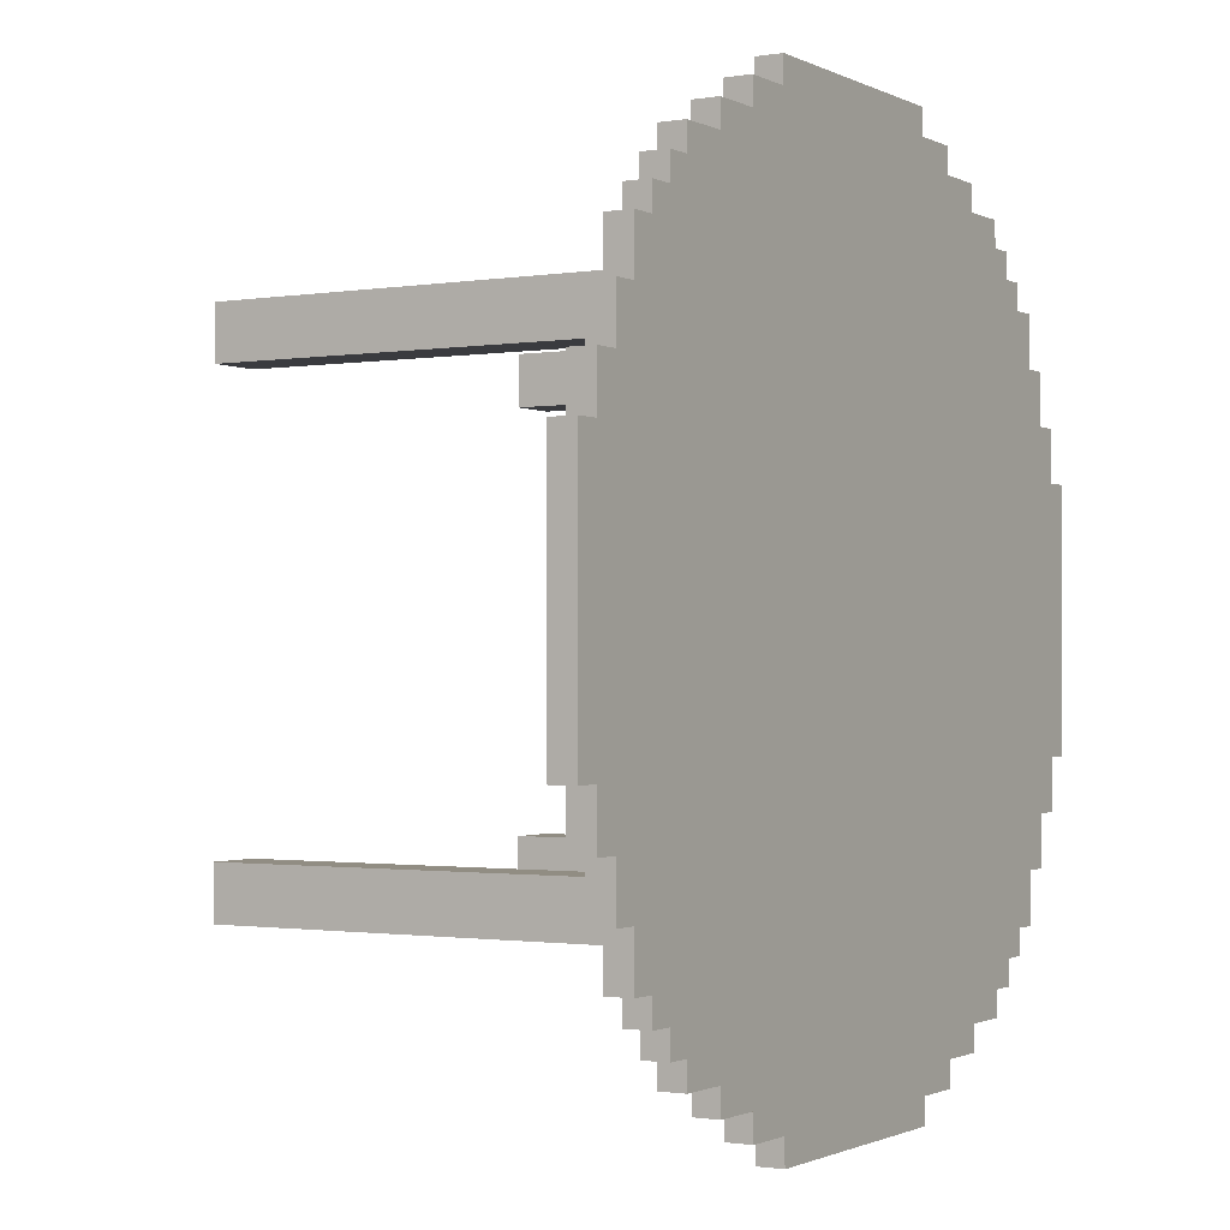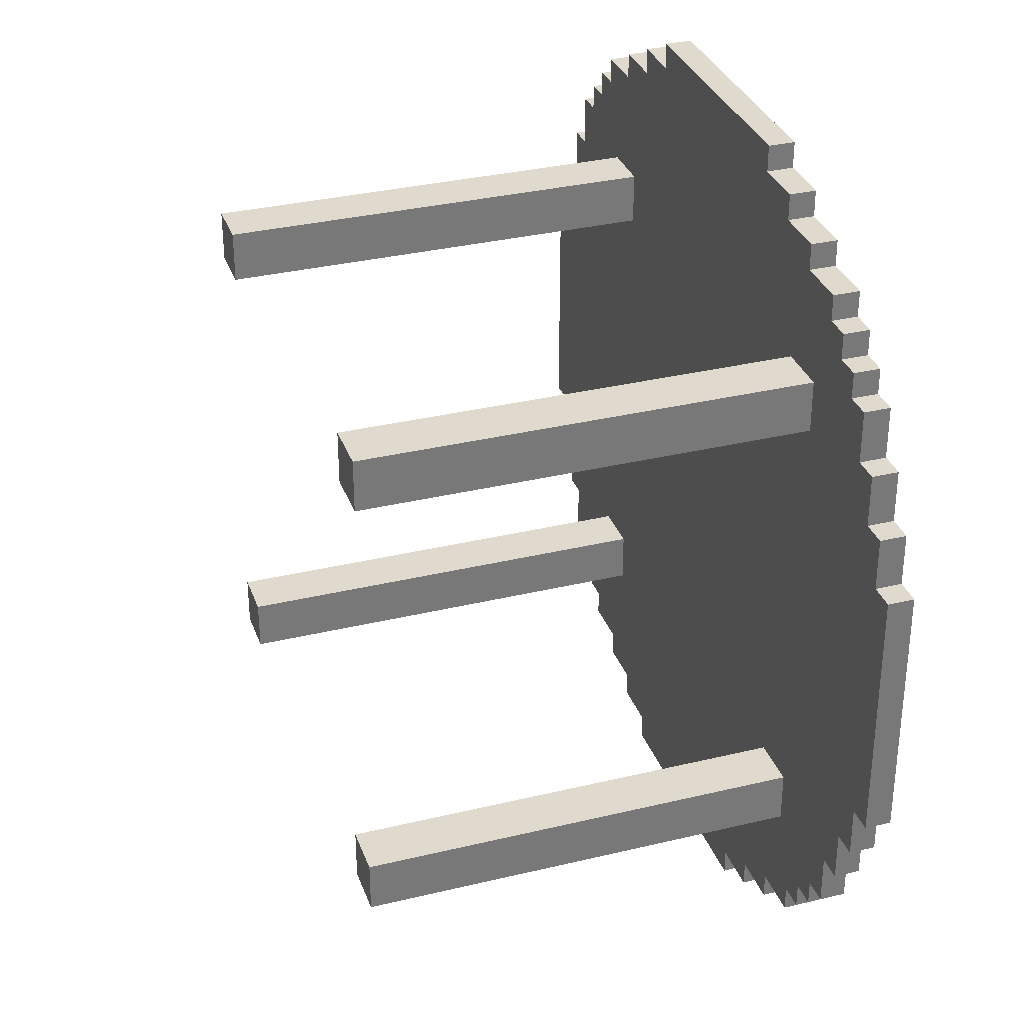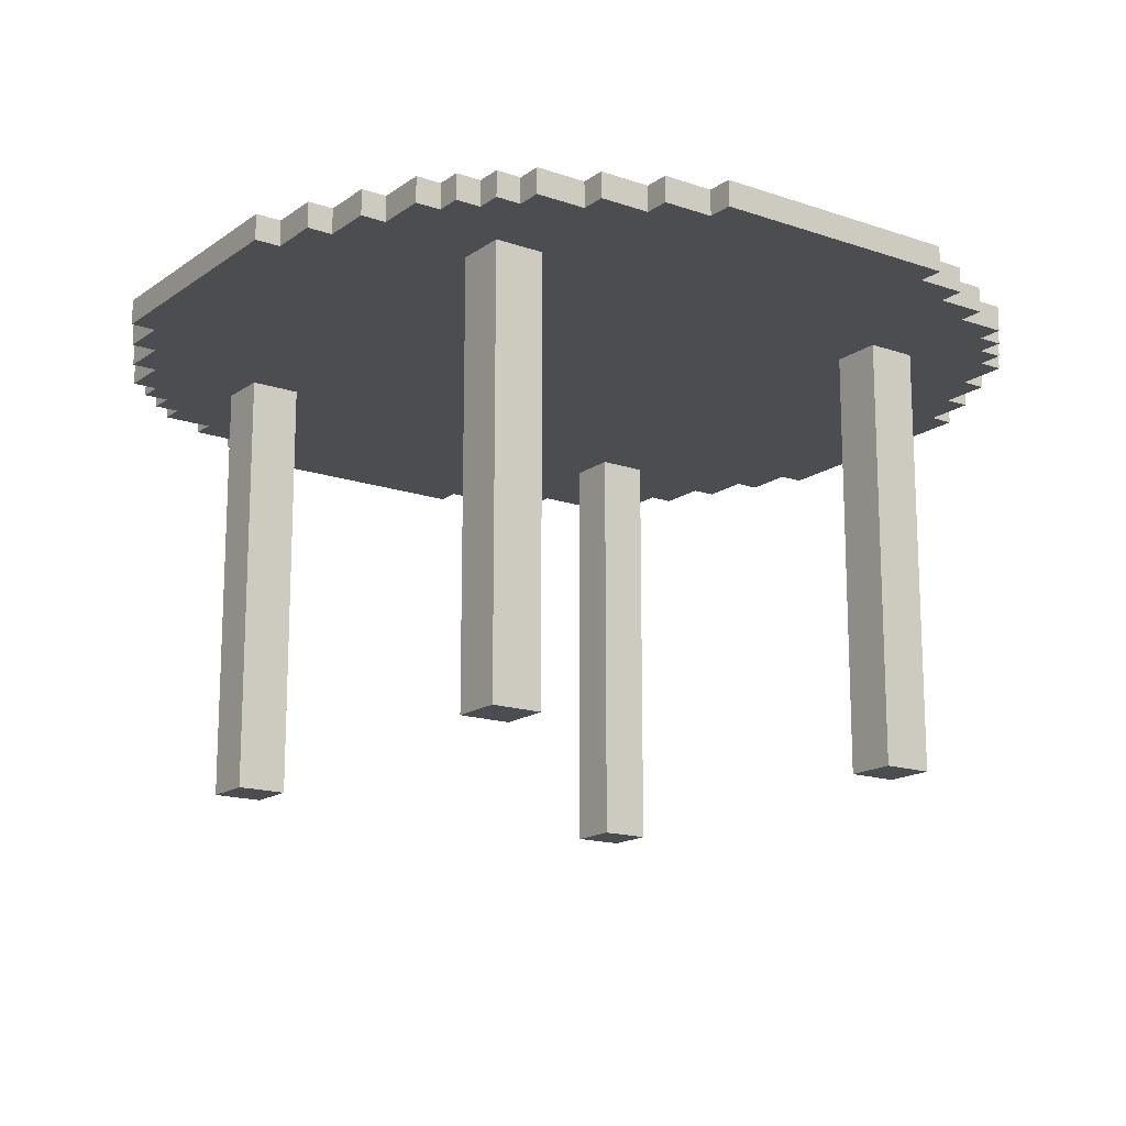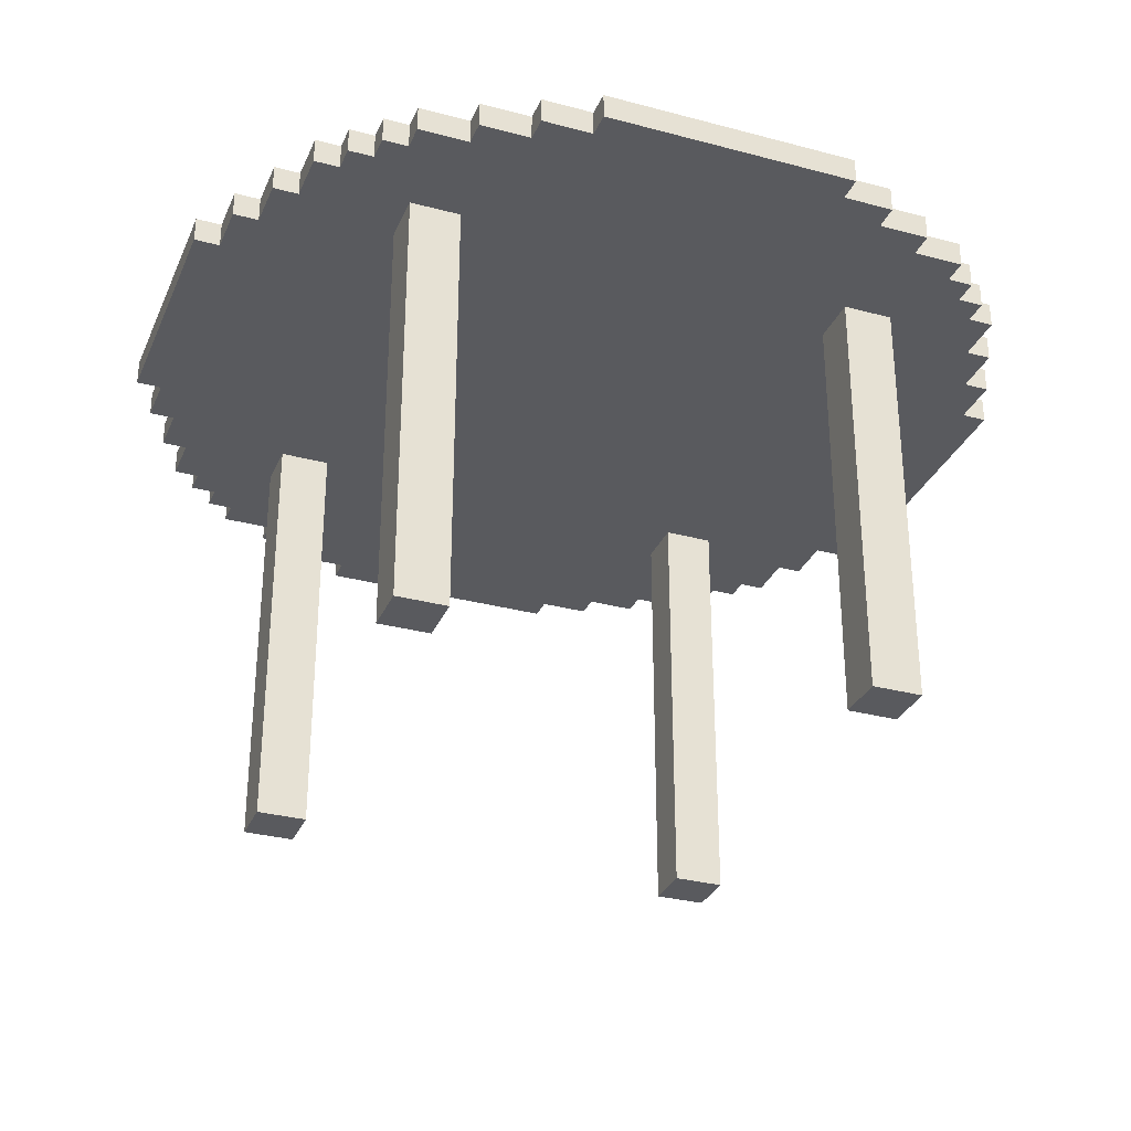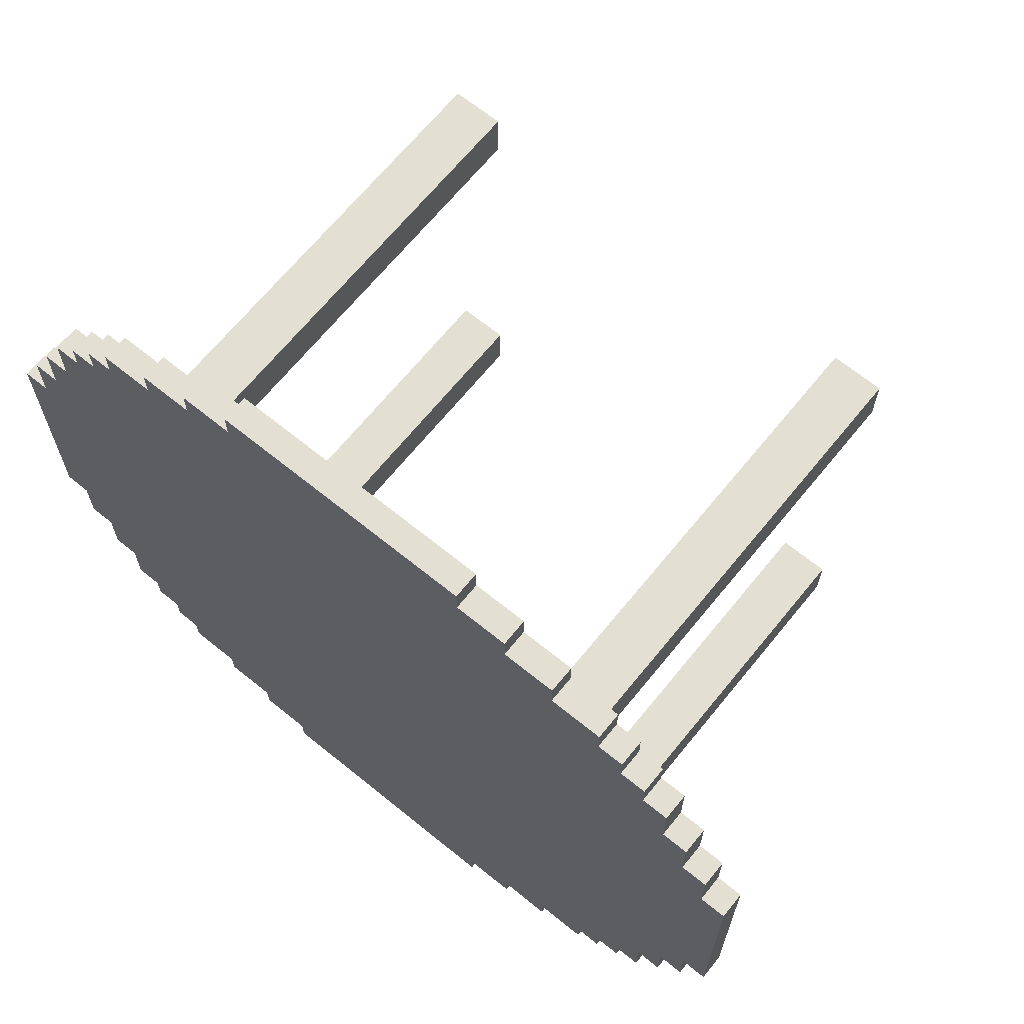
<metadata>
{"format":"obj","ext":"obj","renderer":"f3d","projection":"perspective","resolution":1024,"background":"white","views":[{"elev":-1.2,"azim":120.9,"up":"+Z"},{"elev":32.9,"azim":71.6,"up":"+Z"},{"elev":-16.1,"azim":54.7,"up":"+Y"},{"elev":-31.2,"azim":-110.8,"up":"+Y"},{"elev":67.1,"azim":-140.9,"up":"+Z"}]}
</metadata>
<code>
g Table
v -17 17 5
v -17 17 -5
v -17 18 5
v -17 18 -5
v -16 17 7
v -16 17 5
v -16 17 -5
v -16 17 -7
v -16 18 7
v -16 18 5
v -16 18 -5
v -16 18 -7
v -15 17 9
v -15 17 7
v -15 17 -7
v -15 17 -9
v -15 18 9
v -15 18 7
v -15 18 -7
v -15 18 -9
v -14 17 11
v -14 17 9
v -14 17 -9
v -14 17 -11
v -14 18 11
v -14 18 9
v -14 18 -9
v -14 18 -11
v -13 17 12
v -13 17 11
v -13 17 -11
v -13 17 -12
v -13 18 12
v -13 18 11
v -13 18 -11
v -13 18 -12
v -12 17 13
v -12 17 12
v -12 17 -12
v -12 17 -13
v -12 18 13
v -12 18 12
v -12 18 -12
v -12 18 -13
v -11 17 14
v -11 17 13
v -11 17 -13
v -11 17 -14
v -11 18 14
v -11 18 13
v -11 18 -13
v -11 18 -14
v -10 0 10
v -10 0 8
v -10 0 -8
v -10 0 -10
v -10 17 10
v -10 17 8
v -10 17 -8
v -10 17 -10
v -9 17 15
v -9 17 14
v -9 17 -14
v -9 17 -15
v -9 18 15
v -9 18 14
v -9 18 -14
v -9 18 -15
v -7 17 16
v -7 17 15
v -7 17 -15
v -7 17 -16
v -7 18 16
v -7 18 15
v -7 18 -15
v -7 18 -16
v -5 17 17
v -5 17 16
v -5 17 -16
v -5 17 -17
v -5 18 17
v -5 18 16
v -5 18 -16
v -5 18 -17
v 8 0 10
v 8 0 8
v 8 0 -8
v 8 0 -10
v 8 17 10
v 8 17 8
v 8 17 -8
v 8 17 -10
v -8 0 10
v -8 0 8
v -8 0 -8
v -8 0 -10
v -8 17 10
v -8 17 8
v -8 17 -8
v -8 17 -10
v 5 17 17
v 5 17 16
v 5 17 -16
v 5 17 -17
v 5 18 17
v 5 18 16
v 5 18 -16
v 5 18 -17
v 7 17 16
v 7 17 15
v 7 17 -15
v 7 17 -16
v 7 18 16
v 7 18 15
v 7 18 -15
v 7 18 -16
v 9 17 15
v 9 17 14
v 9 17 -14
v 9 17 -15
v 9 18 15
v 9 18 14
v 9 18 -14
v 9 18 -15
v 10 0 10
v 10 0 8
v 10 0 -8
v 10 0 -10
v 10 17 10
v 10 17 8
v 10 17 -8
v 10 17 -10
v 11 17 14
v 11 17 13
v 11 17 -13
v 11 17 -14
v 11 18 14
v 11 18 13
v 11 18 -13
v 11 18 -14
v 12 17 13
v 12 17 12
v 12 17 -12
v 12 17 -13
v 12 18 13
v 12 18 12
v 12 18 -12
v 12 18 -13
v 13 17 12
v 13 17 11
v 13 17 -11
v 13 17 -12
v 13 18 12
v 13 18 11
v 13 18 -11
v 13 18 -12
v 14 17 11
v 14 17 9
v 14 17 -9
v 14 17 -11
v 14 18 11
v 14 18 9
v 14 18 -9
v 14 18 -11
v 15 17 9
v 15 17 7
v 15 17 -7
v 15 17 -9
v 15 18 9
v 15 18 7
v 15 18 -7
v 15 18 -9
v 16 17 7
v 16 17 5
v 16 17 -5
v 16 17 -7
v 16 18 7
v 16 18 5
v 16 18 -5
v 16 18 -7
v 17 17 5
v 17 17 -5
v 17 18 5
v 17 18 -5
v -5 17 17
v -5 18 17
v 5 17 17
v 5 18 17
v -7 17 16
v -7 18 16
v -5 17 16
v -5 18 16
v 5 17 16
v 5 18 16
v 7 17 16
v 7 18 16
v -9 17 15
v -9 18 15
v -7 17 15
v -7 18 15
v 7 17 15
v 7 18 15
v 9 17 15
v 9 18 15
v -11 17 14
v -11 18 14
v -9 17 14
v -9 18 14
v 9 17 14
v 9 18 14
v 11 17 14
v 11 18 14
v -12 17 13
v -12 18 13
v -11 17 13
v -11 18 13
v 11 17 13
v 11 18 13
v 12 17 13
v 12 18 13
v -13 17 12
v -13 18 12
v -12 17 12
v -12 18 12
v 12 17 12
v 12 18 12
v 13 17 12
v 13 18 12
v -14 17 11
v -14 18 11
v -13 17 11
v -13 18 11
v 13 17 11
v 13 18 11
v 14 17 11
v 14 18 11
v -10 0 10
v -10 17 10
v -8 0 10
v -8 17 10
v 8 0 10
v 8 17 10
v 10 0 10
v 10 17 10
v -15 17 9
v -15 18 9
v -14 17 9
v -14 18 9
v 14 17 9
v 14 18 9
v 15 17 9
v 15 18 9
v -16 17 7
v -16 18 7
v -15 17 7
v -15 18 7
v 15 17 7
v 15 18 7
v 16 17 7
v 16 18 7
v -17 17 5
v -17 18 5
v -16 17 5
v -16 18 5
v 16 17 5
v 16 18 5
v 17 17 5
v 17 18 5
v -10 0 -8
v -10 17 -8
v -8 0 -8
v -8 17 -8
v 8 0 -8
v 8 17 -8
v 10 0 -8
v 10 17 -8
v -10 0 8
v -10 17 8
v -8 0 8
v -8 17 8
v 8 0 8
v 8 17 8
v 10 0 8
v 10 17 8
v -17 17 -5
v -17 18 -5
v -16 17 -5
v -16 18 -5
v 16 17 -5
v 16 18 -5
v 17 17 -5
v 17 18 -5
v -16 17 -7
v -16 18 -7
v -15 17 -7
v -15 18 -7
v 15 17 -7
v 15 18 -7
v 16 17 -7
v 16 18 -7
v -15 17 -9
v -15 18 -9
v -14 17 -9
v -14 18 -9
v 14 17 -9
v 14 18 -9
v 15 17 -9
v 15 18 -9
v -10 0 -10
v -10 17 -10
v -8 0 -10
v -8 17 -10
v 8 0 -10
v 8 17 -10
v 10 0 -10
v 10 17 -10
v -14 17 -11
v -14 18 -11
v -13 17 -11
v -13 18 -11
v 13 17 -11
v 13 18 -11
v 14 17 -11
v 14 18 -11
v -13 17 -12
v -13 18 -12
v -12 17 -12
v -12 18 -12
v 12 17 -12
v 12 18 -12
v 13 17 -12
v 13 18 -12
v -12 17 -13
v -12 18 -13
v -11 17 -13
v -11 18 -13
v 11 17 -13
v 11 18 -13
v 12 17 -13
v 12 18 -13
v -11 17 -14
v -11 18 -14
v -9 17 -14
v -9 18 -14
v 9 17 -14
v 9 18 -14
v 11 17 -14
v 11 18 -14
v -9 17 -15
v -9 18 -15
v -7 17 -15
v -7 18 -15
v 7 17 -15
v 7 18 -15
v 9 17 -15
v 9 18 -15
v -7 17 -16
v -7 18 -16
v -5 17 -16
v -5 18 -16
v 5 17 -16
v 5 18 -16
v 7 17 -16
v 7 18 -16
v -5 17 -17
v -5 18 -17
v 5 17 -17
v 5 18 -17
v -10 0 10
v -8 0 10
v 8 0 10
v 10 0 10
v -10 0 8
v -8 0 8
v 8 0 8
v 10 0 8
v -10 0 -8
v -8 0 -8
v 8 0 -8
v 10 0 -8
v -10 0 -10
v -8 0 -10
v 8 0 -10
v 10 0 -10
v -5 17 17
v 5 17 17
v -7 17 16
v -5 17 16
v 5 17 16
v 7 17 16
v -9 17 15
v -7 17 15
v 7 17 15
v 9 17 15
v -11 17 14
v -9 17 14
v 9 17 14
v 11 17 14
v -12 17 13
v -11 17 13
v 11 17 13
v 12 17 13
v -13 17 12
v -12 17 12
v 12 17 12
v 13 17 12
v -14 17 11
v -13 17 11
v 13 17 11
v 14 17 11
v -10 17 10
v -8 17 10
v 8 17 10
v 10 17 10
v -15 17 9
v -14 17 9
v 14 17 9
v 15 17 9
v -10 17 8
v -8 17 8
v 8 17 8
v 10 17 8
v -16 17 7
v -15 17 7
v 15 17 7
v 16 17 7
v -17 17 5
v -16 17 5
v 16 17 5
v 17 17 5
v -17 17 -5
v -16 17 -5
v 16 17 -5
v 17 17 -5
v -16 17 -7
v -15 17 -7
v 15 17 -7
v 16 17 -7
v -10 17 -8
v -8 17 -8
v 8 17 -8
v 10 17 -8
v -15 17 -9
v -14 17 -9
v 14 17 -9
v 15 17 -9
v -10 17 -10
v -8 17 -10
v 8 17 -10
v 10 17 -10
v -14 17 -11
v -13 17 -11
v 13 17 -11
v 14 17 -11
v -13 17 -12
v -12 17 -12
v 12 17 -12
v 13 17 -12
v -12 17 -13
v -11 17 -13
v 11 17 -13
v 12 17 -13
v -11 17 -14
v -9 17 -14
v 9 17 -14
v 11 17 -14
v -9 17 -15
v -7 17 -15
v 7 17 -15
v 9 17 -15
v -7 17 -16
v -5 17 -16
v 5 17 -16
v 7 17 -16
v -5 17 -17
v 5 17 -17
v -5 18 17
v 5 18 17
v -7 18 16
v -5 18 16
v 5 18 16
v 7 18 16
v -9 18 15
v -7 18 15
v 7 18 15
v 9 18 15
v -11 18 14
v -9 18 14
v 9 18 14
v 11 18 14
v -12 18 13
v -11 18 13
v 11 18 13
v 12 18 13
v -13 18 12
v -12 18 12
v 12 18 12
v 13 18 12
v -14 18 11
v -13 18 11
v 13 18 11
v 14 18 11
v -15 18 9
v -14 18 9
v 14 18 9
v 15 18 9
v -16 18 7
v -15 18 7
v 15 18 7
v 16 18 7
v -17 18 5
v -16 18 5
v 16 18 5
v 17 18 5
v -17 18 -5
v -16 18 -5
v 16 18 -5
v 17 18 -5
v -16 18 -7
v -15 18 -7
v 15 18 -7
v 16 18 -7
v -15 18 -9
v -14 18 -9
v 14 18 -9
v 15 18 -9
v -14 18 -11
v -13 18 -11
v 13 18 -11
v 14 18 -11
v -13 18 -12
v -12 18 -12
v 12 18 -12
v 13 18 -12
v -12 18 -13
v -11 18 -13
v 11 18 -13
v 12 18 -13
v -11 18 -14
v -9 18 -14
v 9 18 -14
v 11 18 -14
v -9 18 -15
v -7 18 -15
v 7 18 -15
v 9 18 -15
v -7 18 -16
v -5 18 -16
v 5 18 -16
v 7 18 -16
v -5 18 -17
v 5 18 -17
f 3 2 1
f 4 2 3
f 9 6 5
f 10 6 9
f 11 8 7
f 12 8 11
f 17 14 13
f 18 14 17
f 19 16 15
f 20 16 19
f 25 22 21
f 26 22 25
f 27 24 23
f 28 24 27
f 33 30 29
f 34 30 33
f 35 32 31
f 36 32 35
f 41 38 37
f 42 38 41
f 43 40 39
f 44 40 43
f 49 46 45
f 50 46 49
f 51 48 47
f 52 48 51
f 57 54 53
f 58 54 57
f 59 56 55
f 60 56 59
f 65 62 61
f 66 62 65
f 67 64 63
f 68 64 67
f 73 70 69
f 74 70 73
f 75 72 71
f 76 72 75
f 81 78 77
f 82 78 81
f 83 80 79
f 84 80 83
f 89 86 85
f 90 86 89
f 91 88 87
f 92 88 91
f 93 94 97
f 97 94 98
f 95 96 99
f 99 96 100
f 101 102 105
f 105 102 106
f 103 104 107
f 107 104 108
f 109 110 113
f 113 110 114
f 111 112 115
f 115 112 116
f 117 118 121
f 121 118 122
f 119 120 123
f 123 120 124
f 125 126 129
f 129 126 130
f 127 128 131
f 131 128 132
f 133 134 137
f 137 134 138
f 135 136 139
f 139 136 140
f 141 142 145
f 145 142 146
f 143 144 147
f 147 144 148
f 149 150 153
f 153 150 154
f 151 152 155
f 155 152 156
f 157 158 161
f 161 158 162
f 159 160 163
f 163 160 164
f 165 166 169
f 169 166 170
f 167 168 171
f 171 168 172
f 173 174 177
f 177 174 178
f 175 176 179
f 179 176 180
f 181 182 183
f 183 182 184
f 187 186 185
f 188 186 187
f 191 190 189
f 192 190 191
f 195 194 193
f 196 194 195
f 199 198 197
f 200 198 199
f 203 202 201
f 204 202 203
f 207 206 205
f 208 206 207
f 211 210 209
f 212 210 211
f 215 214 213
f 216 214 215
f 219 218 217
f 220 218 219
f 223 222 221
f 224 222 223
f 227 226 225
f 228 226 227
f 231 230 229
f 232 230 231
f 235 234 233
f 236 234 235
f 239 238 237
f 240 238 239
f 243 242 241
f 244 242 243
f 247 246 245
f 248 246 247
f 251 250 249
f 252 250 251
f 255 254 253
f 256 254 255
f 259 258 257
f 260 258 259
f 263 262 261
f 264 262 263
f 267 266 265
f 268 266 267
f 271 270 269
f 272 270 271
f 275 274 273
f 276 274 275
f 277 278 279
f 279 278 280
f 281 282 283
f 283 282 284
f 285 286 287
f 287 286 288
f 289 290 291
f 291 290 292
f 293 294 295
f 295 294 296
f 297 298 299
f 299 298 300
f 301 302 303
f 303 302 304
f 305 306 307
f 307 306 308
f 309 310 311
f 311 310 312
f 313 314 315
f 315 314 316
f 317 318 319
f 319 318 320
f 321 322 323
f 323 322 324
f 325 326 327
f 327 326 328
f 329 330 331
f 331 330 332
f 333 334 335
f 335 334 336
f 337 338 339
f 339 338 340
f 341 342 343
f 343 342 344
f 345 346 347
f 347 346 348
f 349 350 351
f 351 350 352
f 353 354 355
f 355 354 356
f 357 358 359
f 359 358 360
f 361 362 363
f 363 362 364
f 365 366 367
f 367 366 368
f 373 370 369
f 374 370 373
f 375 372 371
f 376 372 375
f 381 378 377
f 382 378 381
f 383 380 379
f 384 380 383
f 388 386 385
f 389 386 388
f 392 388 387
f 392 390 389
f 392 389 388
f 393 390 392
f 396 392 391
f 396 394 393
f 396 393 392
f 397 394 396
f 400 396 395
f 400 398 397
f 400 397 396
f 401 398 400
f 404 400 399
f 404 402 401
f 404 401 400
f 405 402 404
f 408 404 403
f 408 406 405
f 408 405 404
f 409 406 408
f 411 408 407
f 411 410 409
f 411 409 408
f 412 410 411
f 413 410 412
f 414 410 413
f 416 411 407
f 417 410 414
f 419 416 415
f 419 411 416
f 420 413 412
f 421 413 420
f 422 418 417
f 422 417 414
f 424 419 415
f 424 422 421
f 424 421 420
f 424 420 419
f 425 418 422
f 425 422 424
f 428 424 423
f 428 426 425
f 428 425 424
f 429 426 428
f 431 428 427
f 431 430 429
f 431 429 428
f 432 430 431
f 433 430 432
f 434 430 433
f 435 433 432
f 436 433 435
f 437 433 436
f 438 433 437
f 439 437 436
f 440 437 439
f 441 437 440
f 442 437 441
f 443 439 436
f 444 439 443
f 445 437 442
f 446 437 445
f 447 439 444
f 448 441 440
f 449 441 448
f 450 445 442
f 451 447 444
f 451 450 449
f 451 449 448
f 451 448 447
f 452 450 451
f 453 445 450
f 453 450 452
f 454 445 453
f 455 453 452
f 456 453 455
f 457 453 456
f 458 453 457
f 459 457 456
f 460 457 459
f 461 457 460
f 462 457 461
f 463 461 460
f 464 461 463
f 465 461 464
f 466 461 465
f 467 465 464
f 468 465 467
f 469 465 468
f 470 465 469
f 471 469 468
f 472 469 471
f 473 469 472
f 474 469 473
f 475 473 472
f 476 473 475
f 477 478 480
f 480 478 481
f 479 480 484
f 481 482 484
f 480 481 484
f 484 482 485
f 483 484 488
f 485 486 488
f 484 485 488
f 488 486 489
f 487 488 492
f 489 490 492
f 488 489 492
f 492 490 493
f 491 492 496
f 493 494 496
f 492 493 496
f 496 494 497
f 495 496 500
f 497 498 500
f 496 497 500
f 500 498 501
f 499 500 504
f 501 502 504
f 500 501 504
f 504 502 505
f 503 504 508
f 505 506 508
f 504 505 508
f 508 506 509
f 507 508 512
f 509 510 512
f 508 509 512
f 512 510 513
f 511 512 515
f 513 514 515
f 512 513 515
f 515 514 516
f 516 514 517
f 517 514 518
f 516 517 519
f 519 517 520
f 520 517 521
f 521 517 522
f 520 521 523
f 523 521 524
f 524 521 525
f 525 521 526
f 524 525 527
f 527 525 528
f 528 525 529
f 529 525 530
f 528 529 531
f 531 529 532
f 532 529 533
f 533 529 534
f 532 533 535
f 535 533 536
f 536 533 537
f 537 533 538
f 536 537 539
f 539 537 540
f 540 537 541
f 541 537 542
f 540 541 543
f 543 541 544
f 544 541 545
f 545 541 546
f 544 545 547
f 547 545 548
f 548 545 549
f 549 545 550
f 548 549 551
f 551 549 552

</code>
